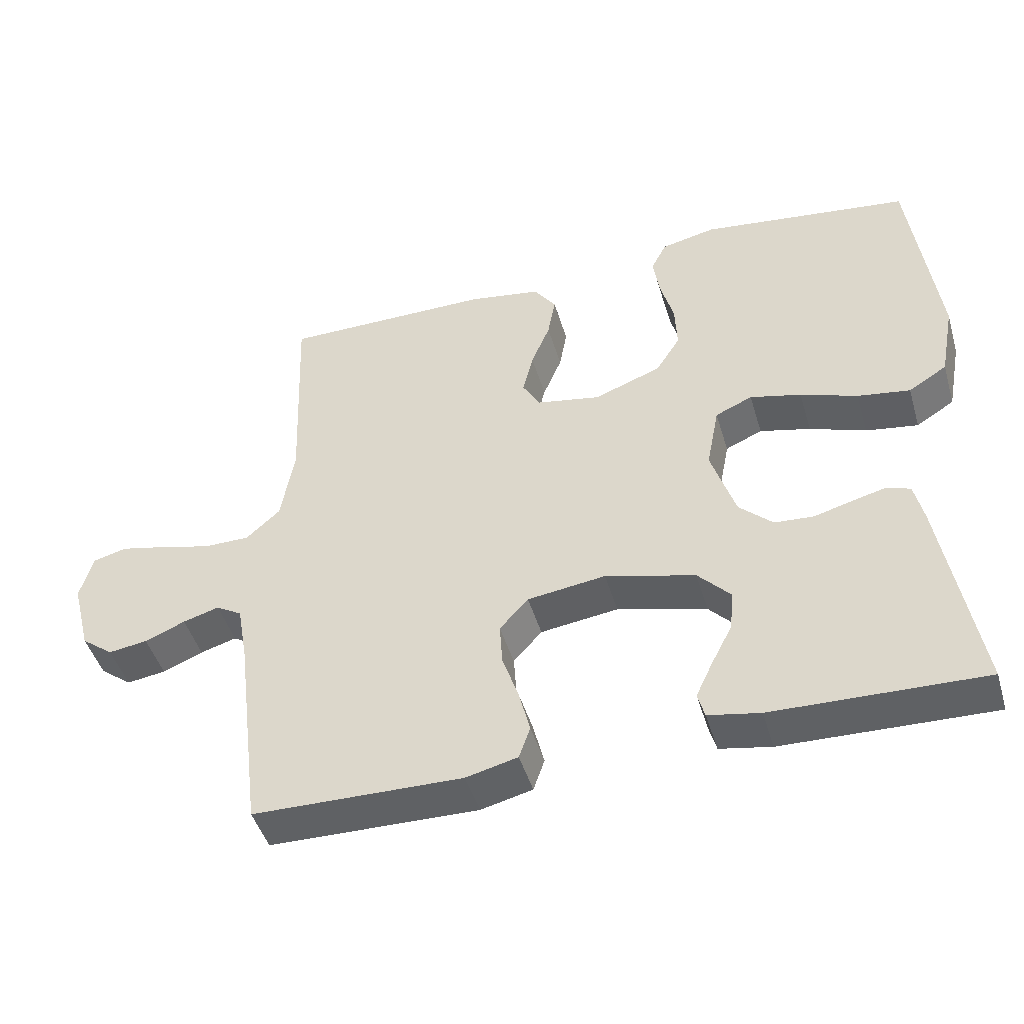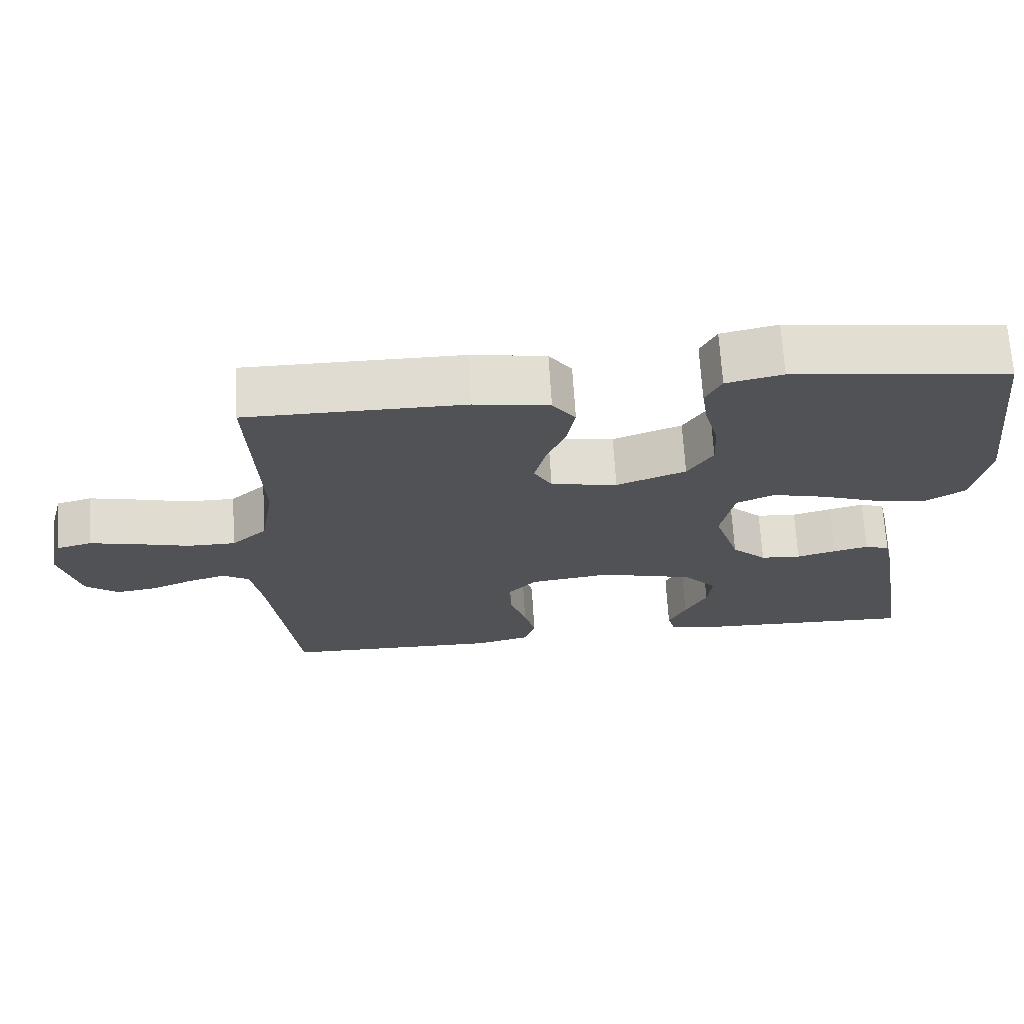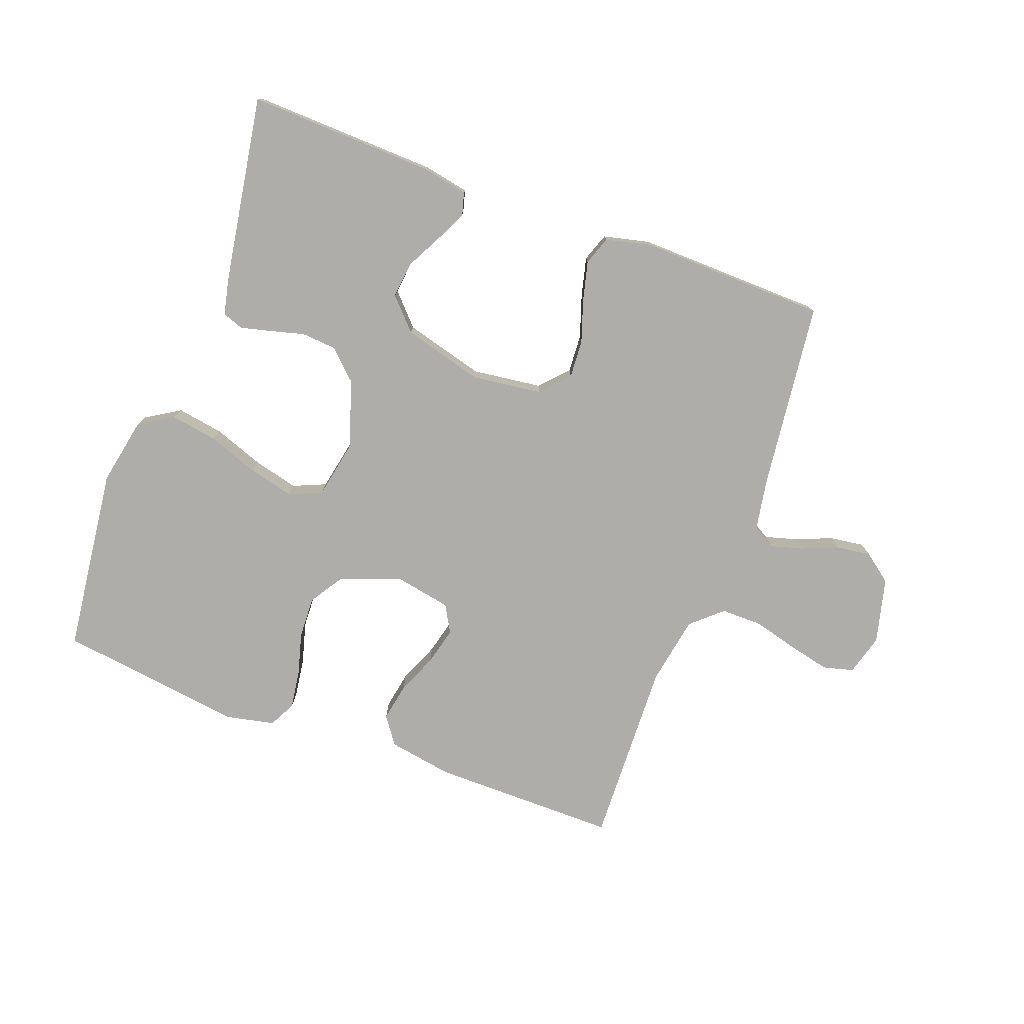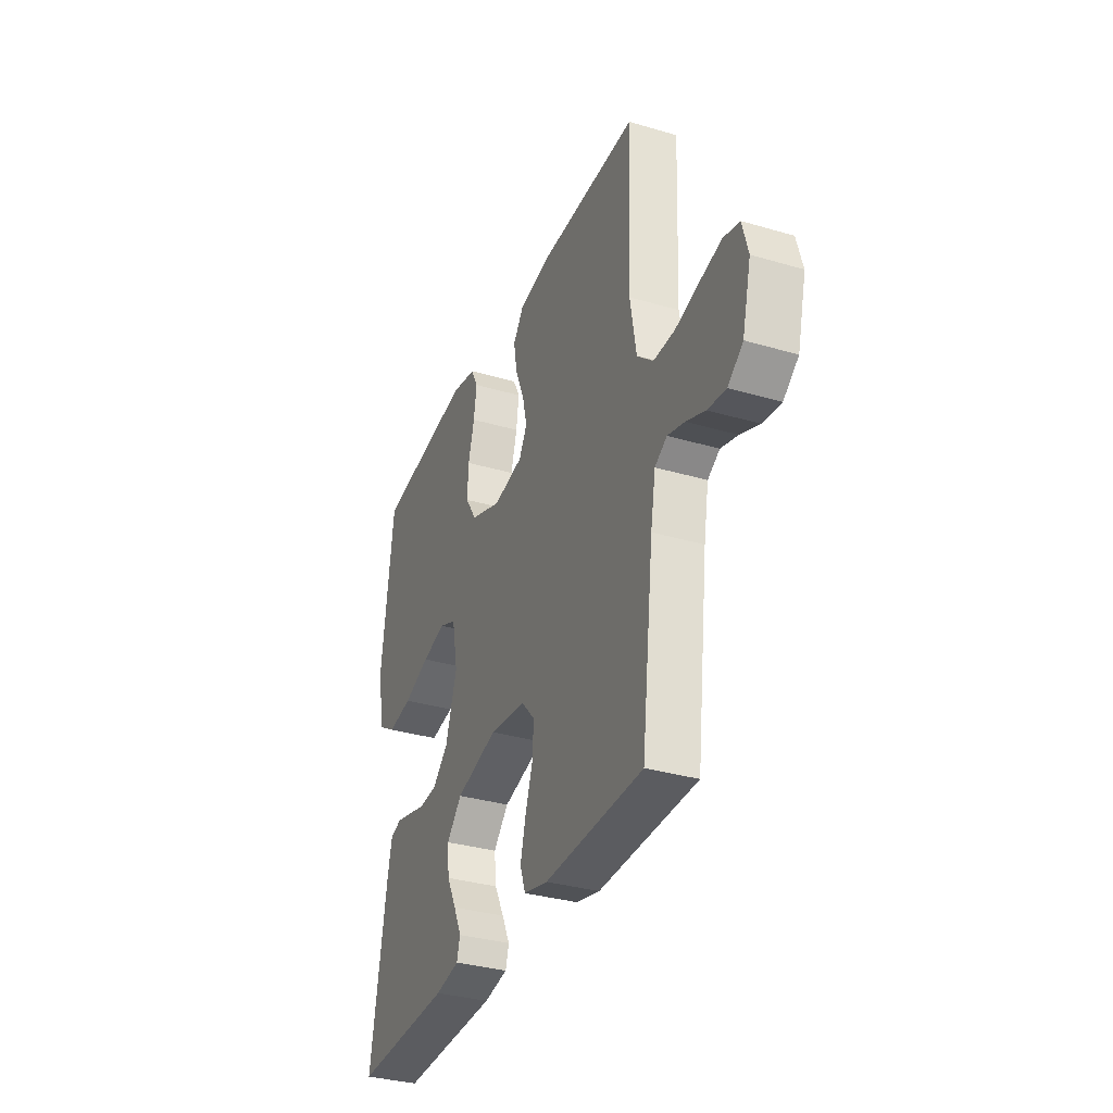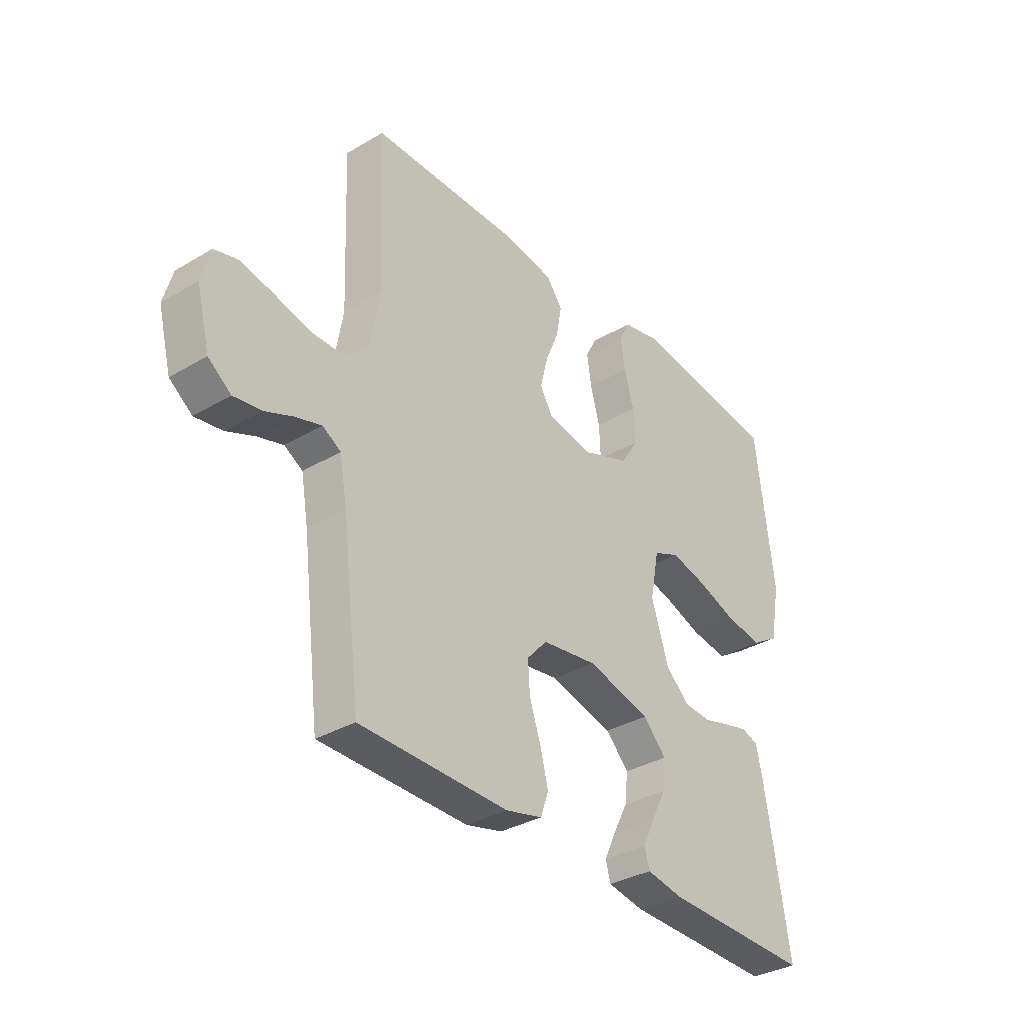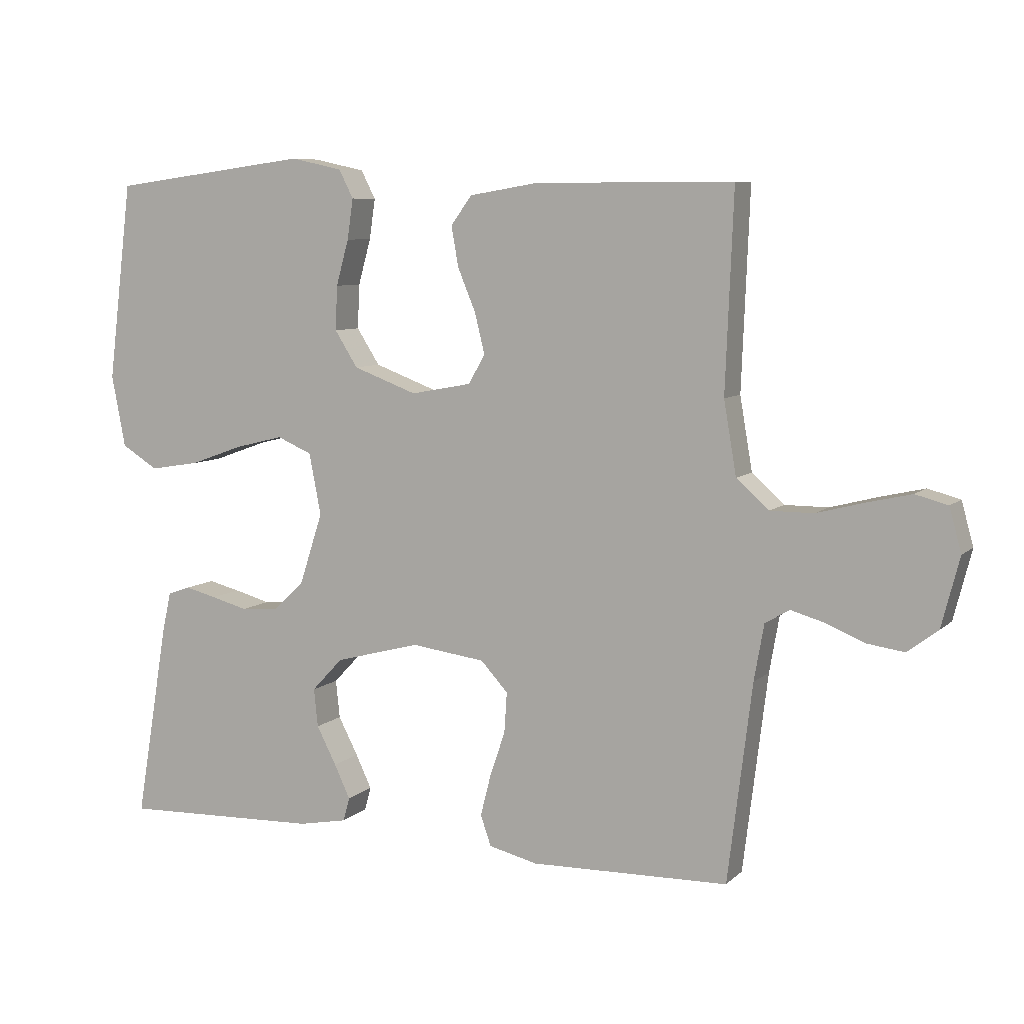
<metadata>
{"format":"obj","ext":"obj","renderer":"f3d","projection":"perspective","resolution":1024,"background":"white","views":[{"elev":-46.1,"azim":16.3,"up":"+Z"},{"elev":69.0,"azim":-3.5,"up":"+Z"},{"elev":-77.3,"azim":159.4,"up":"+Y"},{"elev":-33.7,"azim":-111.8,"up":"+Z"},{"elev":-33.9,"azim":-51.2,"up":"+Z"},{"elev":7.5,"azim":-155.4,"up":"+Z"}]}
</metadata>
<code>
v 0.5 0.07 0.5
v 0.537 0.07 0.2
v 0.516 0.07 0.091
v 0.461 0.07 0.057
v 0.386 0.07 0.069
v 0.305 0.07 0.098
v 0.232 0.07 0.116
v 0.179 0.07 0.093
v 0.161 0.07 0
v 0.196 0.07 -0.108
v 0.244 0.07 -0.153
v 0.3 0.07 -0.157
v 0.355 0.07 -0.142
v 0.403 0.07 -0.13
v 0.437 0.07 -0.142
v 0.45 0.07 -0.2
v 0.5 0.07 -0.5
v 0.2 0.07 -0.491
v 0.126 0.07 -0.477
v 0.116 0.07 -0.441
v 0.14 0.07 -0.39
v 0.17 0.07 -0.332
v 0.176 0.07 -0.274
v 0.129 0.07 -0.224
v 0 0.07 -0.19
v -0.112 0.07 -0.205
v -0.153 0.07 -0.25
v -0.149 0.07 -0.311
v -0.126 0.07 -0.379
v -0.11 0.07 -0.442
v -0.126 0.07 -0.488
v -0.2 0.07 -0.506
v -0.5 0.07 -0.5
v -0.537 0.07 -0.2
v -0.552 0.07 -0.115
v -0.589 0.07 -0.093
v -0.641 0.07 -0.108
v -0.699 0.07 -0.132
v -0.755 0.07 -0.14
v -0.801 0.07 -0.105
v -0.828 0.07 0
v -0.81 0.07 0.066
v -0.761 0.07 0.079
v -0.695 0.07 0.064
v -0.622 0.07 0.045
v -0.556 0.07 0.045
v -0.507 0.07 0.089
v -0.488 0.07 0.2
v -0.5 0.07 0.5
v -0.2 0.07 0.5
v -0.096 0.07 0.483
v -0.064 0.07 0.439
v -0.075 0.07 0.378
v -0.102 0.07 0.313
v -0.117 0.07 0.252
v -0.092 0.07 0.208
v 0 0.07 0.191
v 0.096 0.07 0.227
v 0.131 0.07 0.282
v 0.128 0.07 0.349
v 0.109 0.07 0.418
v 0.1 0.07 0.479
v 0.122 0.07 0.522
v 0.2 0.07 0.539
v 0.5 0 0.5
v 0.537 0 0.2
v 0.516 0 0.091
v 0.461 0 0.057
v 0.386 0 0.069
v 0.305 0 0.098
v 0.232 0 0.116
v 0.179 0 0.093
v 0.161 0 0
v 0.196 0 -0.108
v 0.244 0 -0.153
v 0.3 0 -0.157
v 0.355 0 -0.142
v 0.403 0 -0.13
v 0.437 0 -0.142
v 0.45 0 -0.2
v 0.5 0 -0.5
v 0.2 0 -0.491
v 0.126 0 -0.477
v 0.116 0 -0.441
v 0.14 0 -0.39
v 0.17 0 -0.332
v 0.176 0 -0.274
v 0.129 0 -0.224
v 0 0 -0.19
v -0.112 0 -0.205
v -0.153 0 -0.25
v -0.149 0 -0.311
v -0.126 0 -0.379
v -0.11 0 -0.442
v -0.126 0 -0.488
v -0.2 0 -0.506
v -0.5 0 -0.5
v -0.537 0 -0.2
v -0.552 0 -0.115
v -0.589 0 -0.093
v -0.641 0 -0.108
v -0.699 0 -0.132
v -0.755 0 -0.14
v -0.801 0 -0.105
v -0.828 0 0
v -0.81 0 0.066
v -0.761 0 0.079
v -0.695 0 0.064
v -0.622 0 0.045
v -0.556 0 0.045
v -0.507 0 0.089
v -0.488 0 0.2
v -0.5 0 0.5
v -0.2 0 0.5
v -0.096 0 0.483
v -0.064 0 0.439
v -0.075 0 0.378
v -0.102 0 0.313
v -0.117 0 0.252
v -0.092 0 0.208
v 0 0 0.191
v 0.096 0 0.227
v 0.131 0 0.282
v 0.128 0 0.349
v 0.109 0 0.418
v 0.1 0 0.479
v 0.122 0 0.522
v 0.2 0 0.539
f 4 5 6
f 3 4 6
f 2 3 6
f 1 2 6
f 64 1 6
f 63 64 6
f 62 63 6
f 61 62 6
f 60 61 6
f 59 60 6 7
f 58 59 7 8
f 57 58 8 9
f 56 57 9 10
f 52 53 54
f 51 52 54
f 50 51 54
f 49 50 54
f 48 49 54
f 47 48 54 55
f 46 47 55 56
f 43 44 45
f 42 43 45
f 41 42 45
f 40 41 45
f 39 40 45
f 38 39 45
f 37 38 45
f 36 37 45 46
f 46 56 10
f 36 46 10
f 35 36 10
f 32 33 34
f 31 32 34
f 30 31 34
f 29 30 34
f 28 29 34
f 27 28 34 35
f 20 21 22
f 19 20 22
f 18 19 22
f 17 18 22
f 16 17 22
f 15 16 22
f 14 15 22
f 13 14 22
f 12 13 22
f 11 12 22 23
f 10 11 23 24
f 26 27 35
f 25 26 35 10
f 10 24 25
f 70 69 68
f 70 68 67
f 70 67 66
f 70 66 65
f 70 65 128
f 70 128 127
f 70 127 126
f 70 126 125
f 70 125 124
f 71 70 124 123
f 72 71 123 122
f 73 72 122 121
f 74 73 121 120
f 118 117 116
f 118 116 115
f 118 115 114
f 118 114 113
f 118 113 112
f 119 118 112 111
f 120 119 111 110
f 109 108 107
f 109 107 106
f 109 106 105
f 109 105 104
f 109 104 103
f 109 103 102
f 109 102 101
f 110 109 101 100
f 74 120 110
f 74 110 100
f 74 100 99
f 98 97 96
f 98 96 95
f 98 95 94
f 98 94 93
f 98 93 92
f 99 98 92 91
f 86 85 84
f 86 84 83
f 86 83 82
f 86 82 81
f 86 81 80
f 86 80 79
f 86 79 78
f 86 78 77
f 86 77 76
f 87 86 76 75
f 88 87 75 74
f 99 91 90
f 74 99 90 89
f 89 88 74
f 1 65 66 2
f 2 66 67 3
f 3 67 68 4
f 4 68 69 5
f 5 69 70 6
f 6 70 71 7
f 7 71 72 8
f 8 72 73 9
f 9 73 74 10
f 10 74 75 11
f 11 75 76 12
f 12 76 77 13
f 13 77 78 14
f 14 78 79 15
f 15 79 80 16
f 16 80 81 17
f 17 81 82 18
f 18 82 83 19
f 19 83 84 20
f 20 84 85 21
f 21 85 86 22
f 22 86 87 23
f 23 87 88 24
f 24 88 89 25
f 25 89 90 26
f 26 90 91 27
f 27 91 92 28
f 28 92 93 29
f 29 93 94 30
f 30 94 95 31
f 31 95 96 32
f 32 96 97 33
f 33 97 98 34
f 34 98 99 35
f 35 99 100 36
f 36 100 101 37
f 37 101 102 38
f 38 102 103 39
f 39 103 104 40
f 40 104 105 41
f 41 105 106 42
f 42 106 107 43
f 43 107 108 44
f 44 108 109 45
f 45 109 110 46
f 46 110 111 47
f 47 111 112 48
f 48 112 113 49
f 49 113 114 50
f 50 114 115 51
f 51 115 116 52
f 52 116 117 53
f 53 117 118 54
f 54 118 119 55
f 55 119 120 56
f 56 120 121 57
f 57 121 122 58
f 58 122 123 59
f 59 123 124 60
f 60 124 125 61
f 61 125 126 62
f 62 126 127 63
f 63 127 128 64
f 64 128 65 1

</code>
